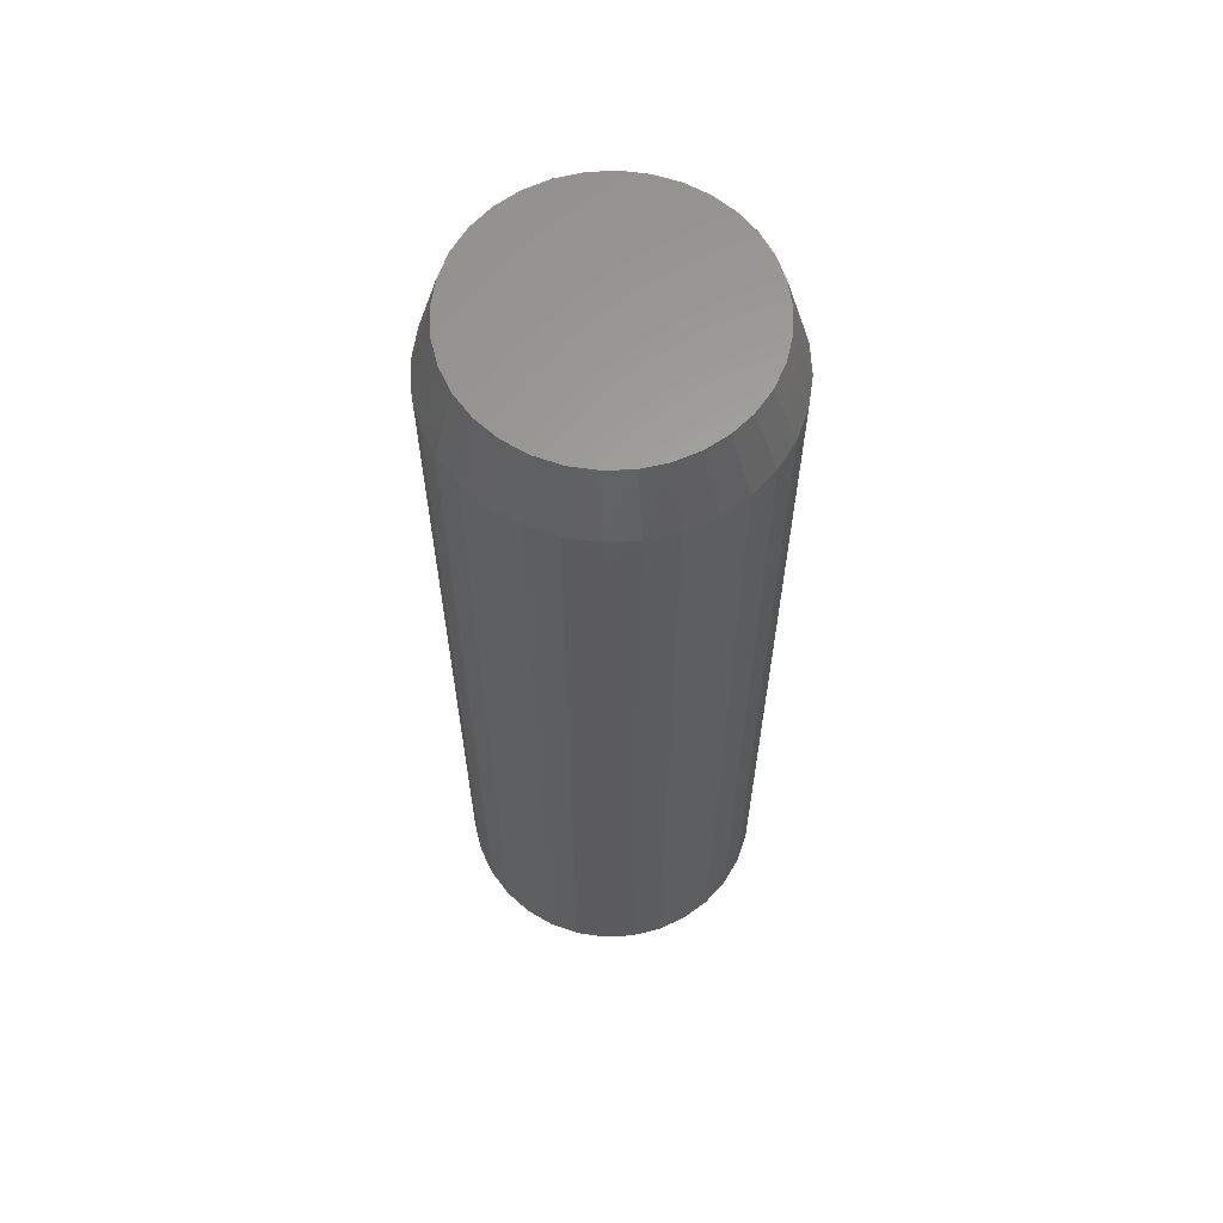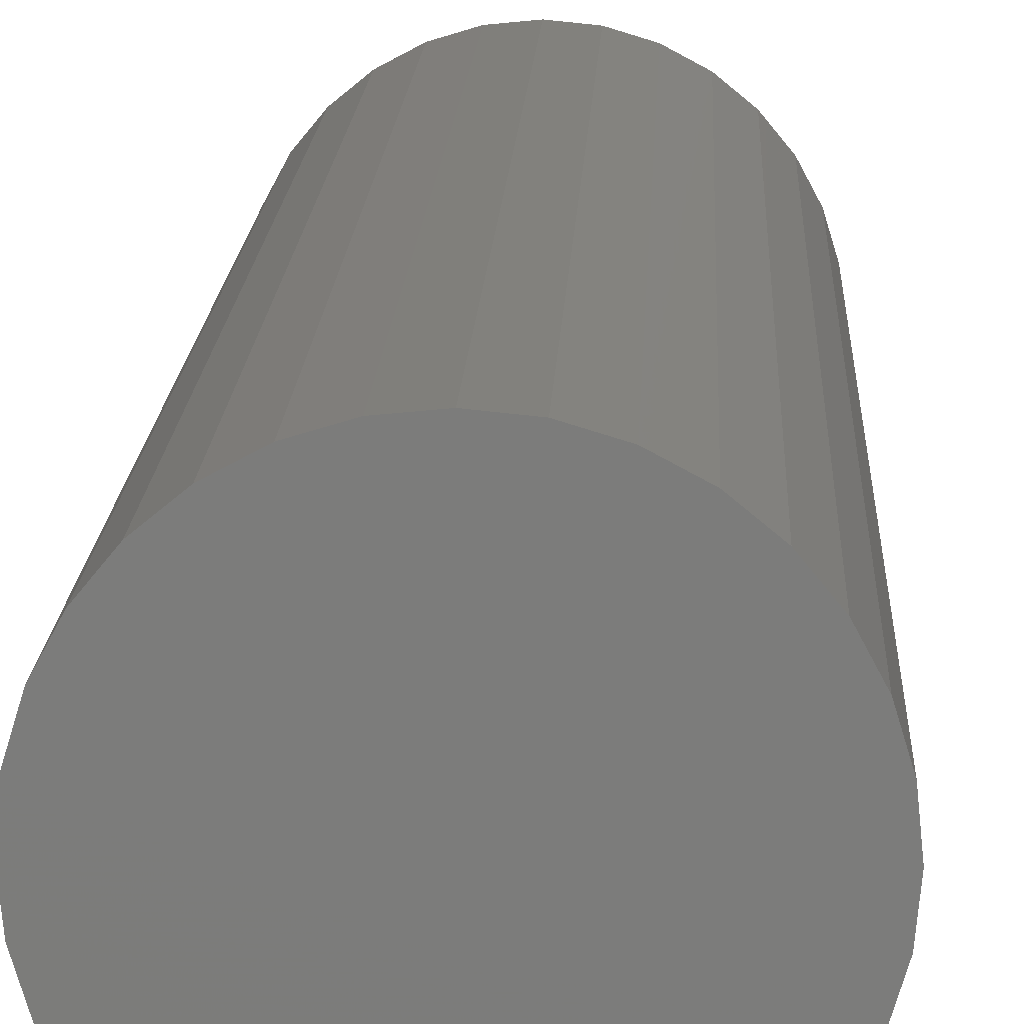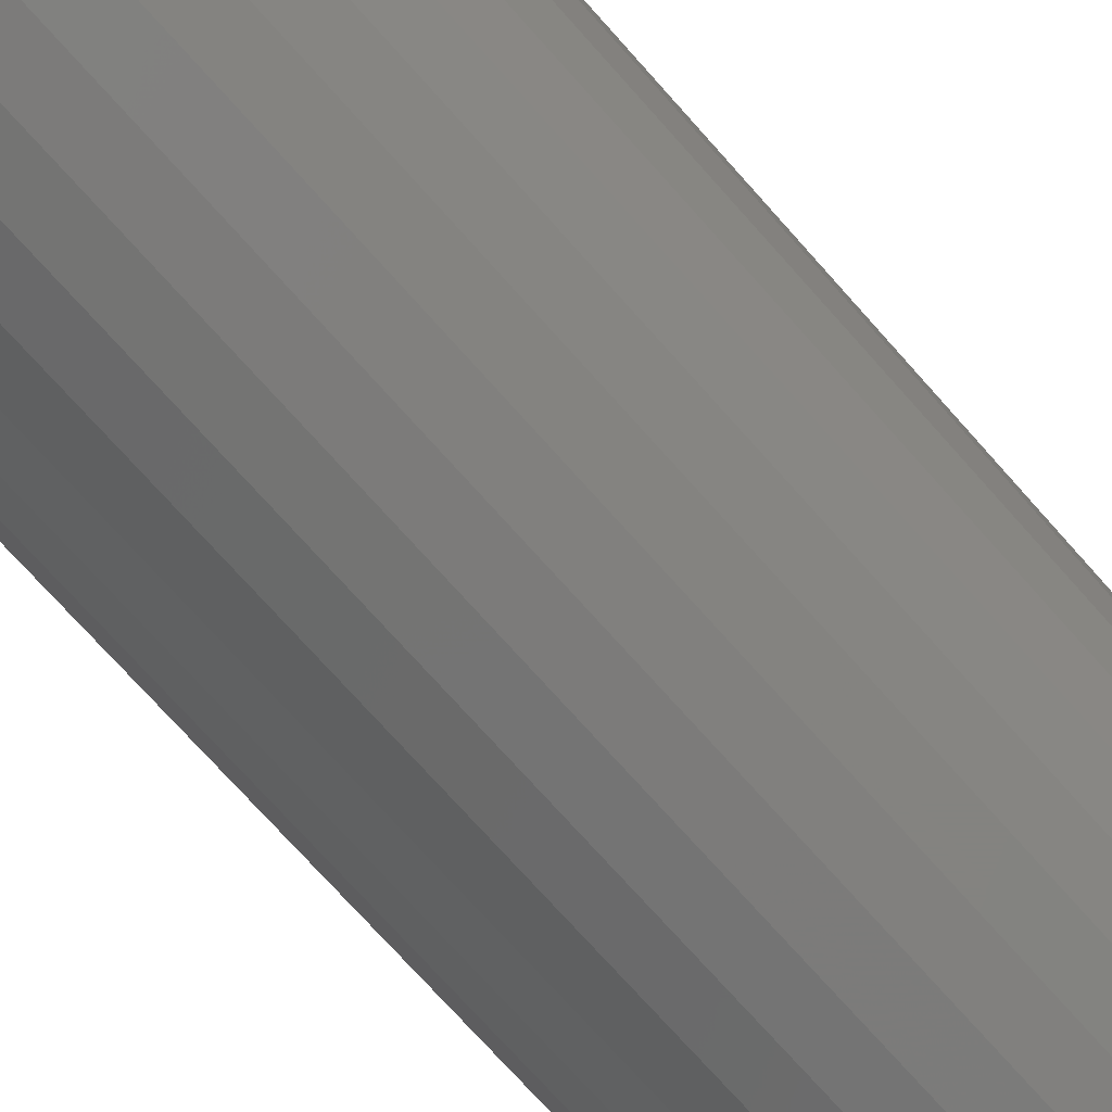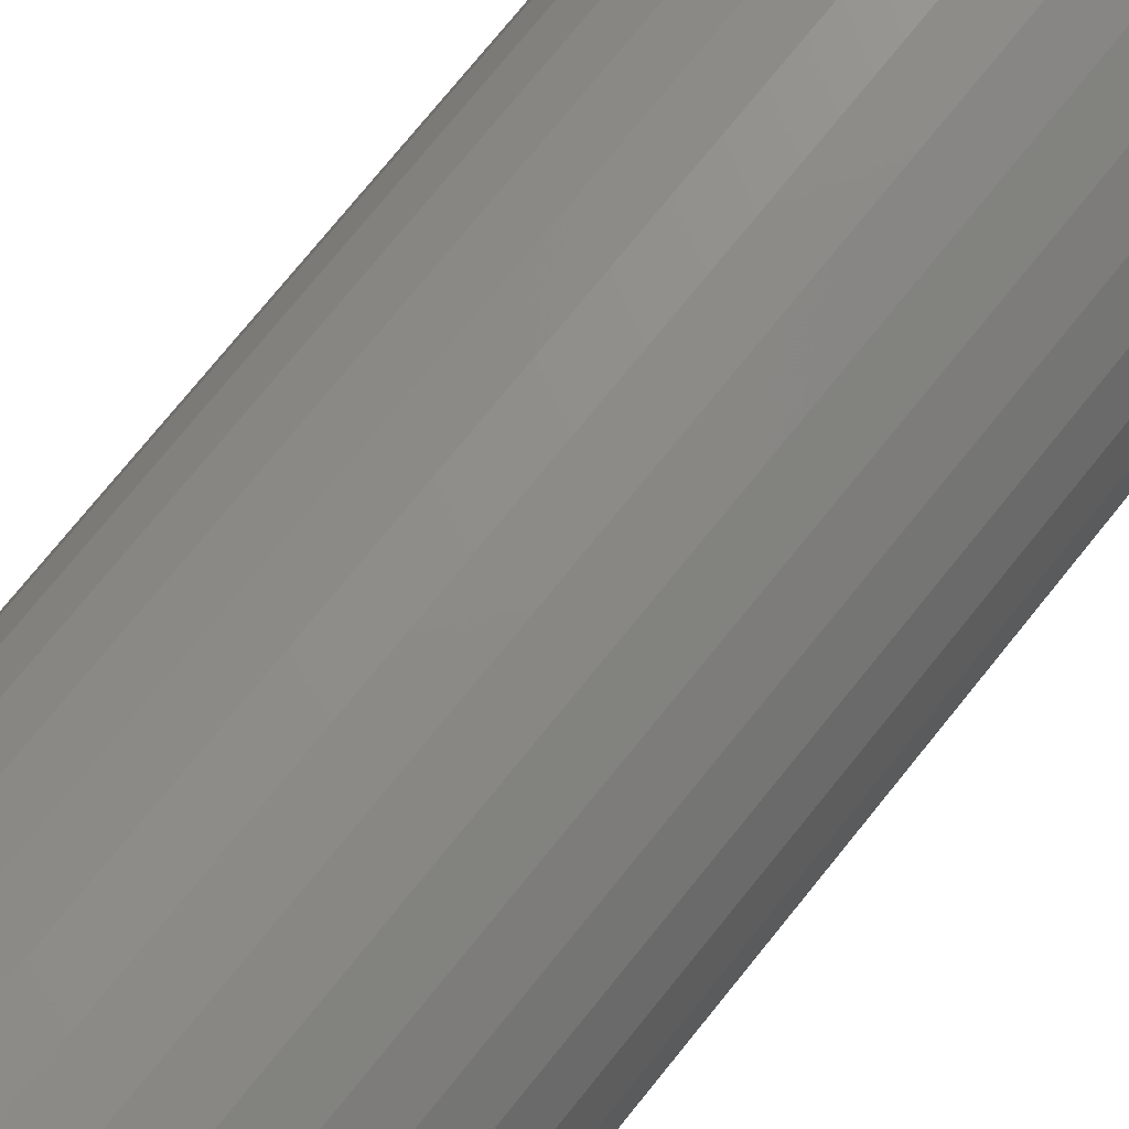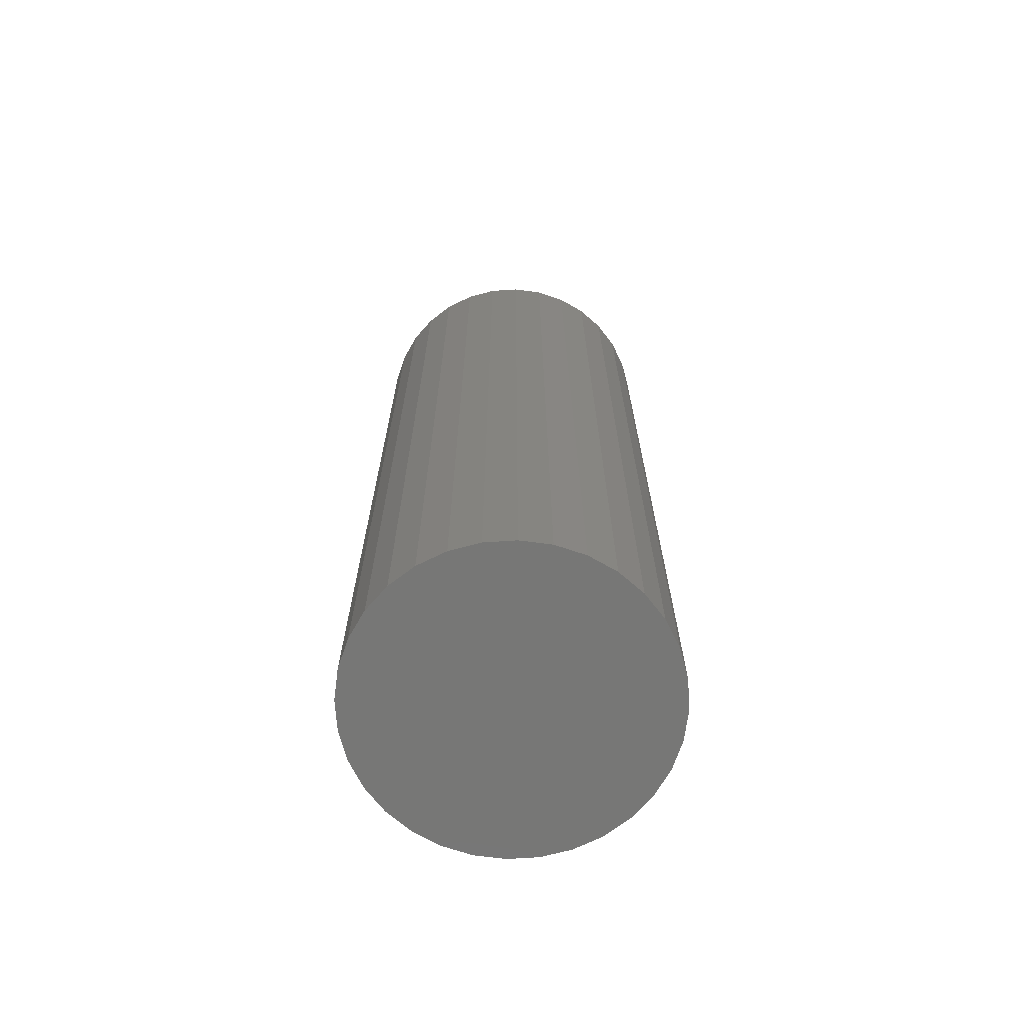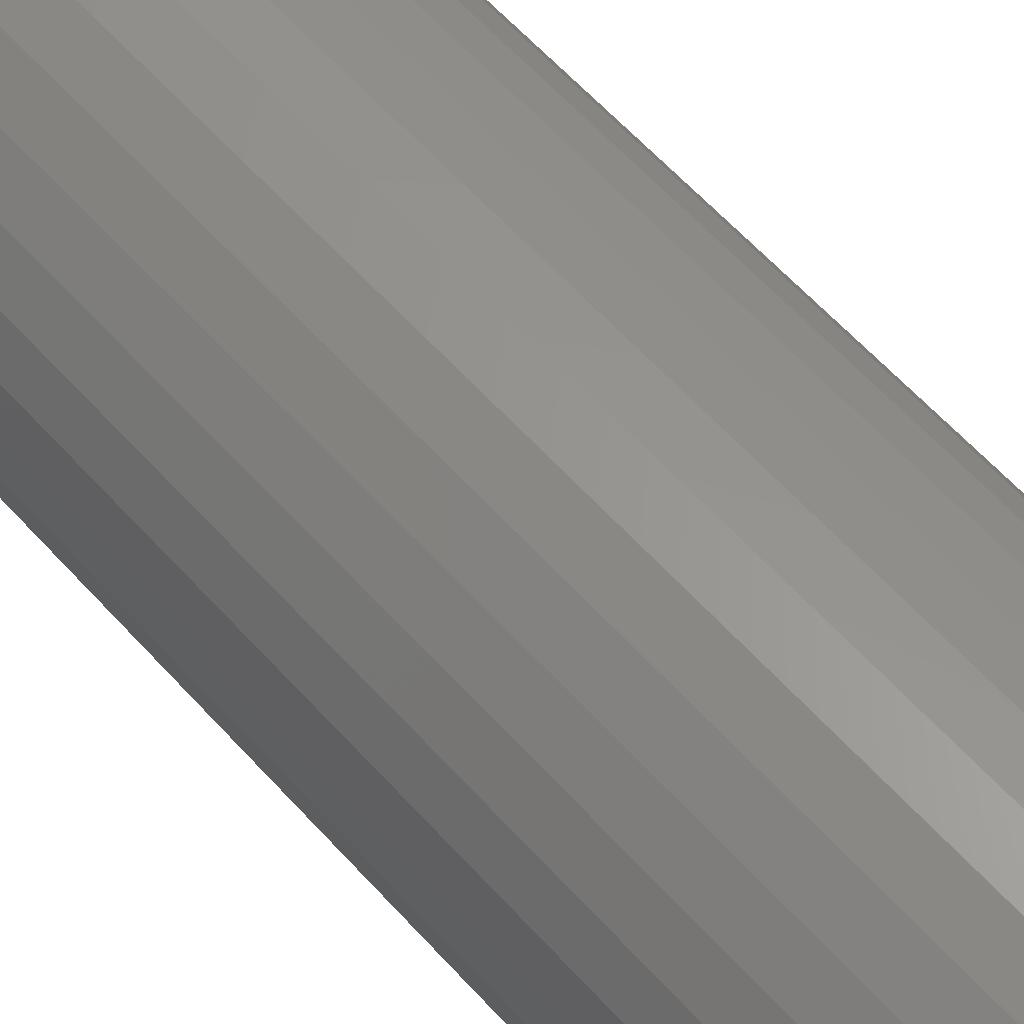
<metadata>
{"format":"stl","ext":"stl","renderer":"f3d","projection":"perspective","resolution":1024,"background":"white","views":[{"elev":62.4,"azim":-87.3,"up":"+Y"},{"elev":14.2,"azim":2.2,"up":"+Z"},{"elev":-70.6,"azim":-138.8,"up":"+Z"},{"elev":73.8,"azim":38.7,"up":"+Z"},{"elev":-69.2,"azim":-35.6,"up":"+Y"},{"elev":60.2,"azim":138.4,"up":"+Z"}]}
</metadata>
<code>
# stl→obj: 97 verts, 190 faces
v -0.03184 5.171e-18 0.1027
v -0.01248 6.246e-18 0.1063
v 0.007217 7.34e-18 0.1063
v 0.02658 8.414e-18 0.1027
v -0.05021 4.152e-18 0.09555
v 0.04495 9.434e-18 0.09555
v -0.06696 3.222e-18 0.08518
v 0.0617 1.036e-17 0.08518
v 0.03822 9.06e-18 -0.09862
v -0.04348 4.525e-18 -0.09862
v 0.05667 1.008e-17 -0.08875
v -0.02346 5.637e-18 -0.1047
v 0.01819 7.949e-18 -0.1047
v -0.002632 6.793e-18 -0.1067
v -0.06194 3.501e-18 -0.08875
v -0.07811 2.603e-18 -0.07548
v 0.07285 1.098e-17 -0.07548
v -0.09139 1.866e-18 -0.0593
v 0.08612 1.172e-17 -0.0593
v -0.1012 1.318e-18 -0.04085
v 0.09599 1.227e-17 -0.04085
v -0.1073 9.812e-19 -0.02082
v 0.1021 1.26e-17 -0.02082
v -0.1094 8.674e-19 -1.586e-06
v 0.1041 1.272e-17 -1.475e-16
v -0.1076 9.682e-19 0.01961
v 0.1023 1.262e-17 0.01961
v -0.1022 1.267e-18 0.03856
v 0.0969 1.232e-17 0.03856
v -0.09339 1.755e-18 0.05619
v 0.08812 1.183e-17 0.05619
v -0.08152 2.414e-18 0.07191
v 0.07625 1.117e-17 0.07191
v 0.1197 -0.05469 -4.496e-17
v 0.1197 -0.75 -1.499e-17
v 0.1174 -0.05469 -0.02387
v 0.1174 -0.75 -0.02387
v 0.1104 -0.05469 -0.04683
v 0.1104 -0.75 -0.04683
v 0.09911 -0.05469 -0.06798
v 0.09911 -0.75 -0.06798
v 0.0839 -0.05469 -0.08653
v 0.0839 -0.75 -0.08653
v 0.06535 -0.05469 -0.1017
v 0.06535 -0.75 -0.1017
v 0.0442 -0.05469 -0.1131
v 0.0442 -0.75 -0.1131
v 0.02124 -0.05469 -0.12
v 0.02124 -0.75 -0.12
v -0.002632 -0.05469 -0.1224
v -0.002632 -0.75 -0.1224
v -0.0265 -0.05469 -0.12
v -0.0265 -0.75 -0.12
v -0.04946 -0.05469 -0.1131
v -0.04946 -0.75 -0.1131
v -0.07062 -0.05469 -0.1017
v -0.07062 -0.75 -0.1017
v -0.08916 -0.05469 -0.08653
v -0.08916 -0.75 -0.08653
v -0.1044 -0.05469 -0.06798
v -0.1044 -0.75 -0.06798
v -0.1157 -0.05469 -0.04683
v -0.1157 -0.75 -0.04683
v -0.1226 -0.05469 -0.02387
v -0.1226 -0.75 -0.02387
v -0.125 -0.05469 1.499e-17
v -0.125 -0.75 1.499e-17
v -0.1226 -0.05469 0.02387
v -0.1226 -0.75 0.02387
v -0.1157 -0.05469 0.04683
v -0.1157 -0.75 0.04683
v -0.1044 -0.05469 0.06798
v -0.1044 -0.75 0.06798
v -0.08916 -0.05469 0.08653
v -0.08916 -0.75 0.08653
v -0.07062 -0.05469 0.1017
v -0.07062 -0.75 0.1017
v -0.04946 -0.05469 0.1131
v -0.04946 -0.75 0.1131
v -0.0265 -0.05469 0.12
v -0.0265 -0.75 0.12
v -0.002632 -0.05469 0.1224
v -0.002632 -0.75 0.1224
v 0.02124 -0.05469 0.12
v 0.02124 -0.75 0.12
v 0.0442 -0.05469 0.1131
v 0.0442 -0.75 0.1131
v 0.06535 -0.05469 0.1017
v 0.06535 -0.75 0.1017
v 0.0839 -0.05469 0.08653
v 0.0839 -0.75 0.08653
v 0.09911 -0.05469 0.06798
v 0.09911 -0.75 0.06798
v 0.1104 -0.05469 0.04683
v 0.1104 -0.75 0.04683
v 0.1174 -0.05469 0.02387
v 0.1174 -0.75 0.02387
f 1 2 3
f 4 1 3
f 5 1 4
f 6 5 4
f 7 5 6
f 8 7 6
f 9 10 11
f 12 10 9
f 13 12 9
f 14 12 13
f 10 15 11
f 11 15 16
f 11 16 17
f 17 16 18
f 17 18 19
f 19 18 20
f 19 20 21
f 21 20 22
f 21 22 23
f 23 22 24
f 23 24 25
f 25 24 26
f 25 26 27
f 27 26 28
f 27 28 29
f 29 28 30
f 29 30 31
f 31 30 32
f 31 32 33
f 33 32 7
f 33 7 8
f 34 35 36
f 36 35 37
f 36 37 38
f 38 37 39
f 38 39 40
f 40 39 41
f 40 41 42
f 42 41 43
f 42 43 44
f 44 43 45
f 44 45 46
f 46 45 47
f 46 47 48
f 48 47 49
f 48 49 50
f 50 49 51
f 50 51 52
f 52 51 53
f 52 53 54
f 54 53 55
f 54 55 56
f 56 55 57
f 56 57 58
f 58 57 59
f 58 59 60
f 60 59 61
f 60 61 62
f 62 61 63
f 62 63 64
f 64 63 65
f 64 65 66
f 66 65 67
f 66 67 68
f 68 67 69
f 68 69 70
f 70 69 71
f 70 71 72
f 72 71 73
f 72 73 74
f 74 73 75
f 74 75 76
f 76 75 77
f 76 77 78
f 78 77 79
f 78 79 80
f 80 79 81
f 80 81 82
f 82 81 83
f 82 83 84
f 84 83 85
f 84 85 86
f 86 85 87
f 86 87 88
f 88 87 89
f 88 89 90
f 90 89 91
f 90 91 92
f 92 91 93
f 92 93 94
f 94 93 95
f 94 95 96
f 96 95 97
f 96 97 34
f 34 97 35
f 66 24 64
f 64 24 22
f 64 22 62
f 62 22 20
f 62 20 60
f 60 20 18
f 60 18 58
f 58 18 16
f 58 16 56
f 56 16 15
f 56 15 54
f 54 15 10
f 54 10 52
f 52 10 12
f 52 12 50
f 50 12 14
f 50 14 48
f 48 14 13
f 48 13 46
f 46 13 9
f 46 9 44
f 44 9 11
f 44 11 42
f 42 11 17
f 42 17 40
f 40 17 19
f 40 19 38
f 38 19 21
f 38 21 36
f 36 21 23
f 36 23 34
f 34 23 25
f 29 94 96
f 31 92 94
f 31 94 29
f 33 90 92
f 33 92 31
f 8 88 90
f 8 90 33
f 6 86 88
f 6 88 8
f 4 84 86
f 4 86 6
f 3 82 84
f 3 84 4
f 2 80 82
f 2 82 3
f 1 78 80
f 1 80 2
f 5 76 78
f 5 78 1
f 7 74 76
f 7 76 5
f 32 72 74
f 32 74 7
f 30 70 72
f 30 72 32
f 28 68 70
f 28 70 30
f 24 66 26
f 26 66 68
f 26 68 28
f 34 25 96
f 96 25 27
f 96 27 29
f 81 85 83
f 85 81 79
f 85 79 87
f 87 79 77
f 87 77 89
f 45 55 47
f 47 55 53
f 47 53 49
f 49 53 51
f 89 77 91
f 91 77 75
f 91 75 93
f 93 75 73
f 93 73 95
f 95 73 71
f 95 71 97
f 97 71 69
f 97 69 35
f 35 69 67
f 35 67 37
f 37 67 65
f 37 65 39
f 39 65 63
f 39 63 41
f 41 63 61
f 41 61 43
f 43 61 59
f 43 59 45
f 45 59 57
f 45 57 55

</code>
